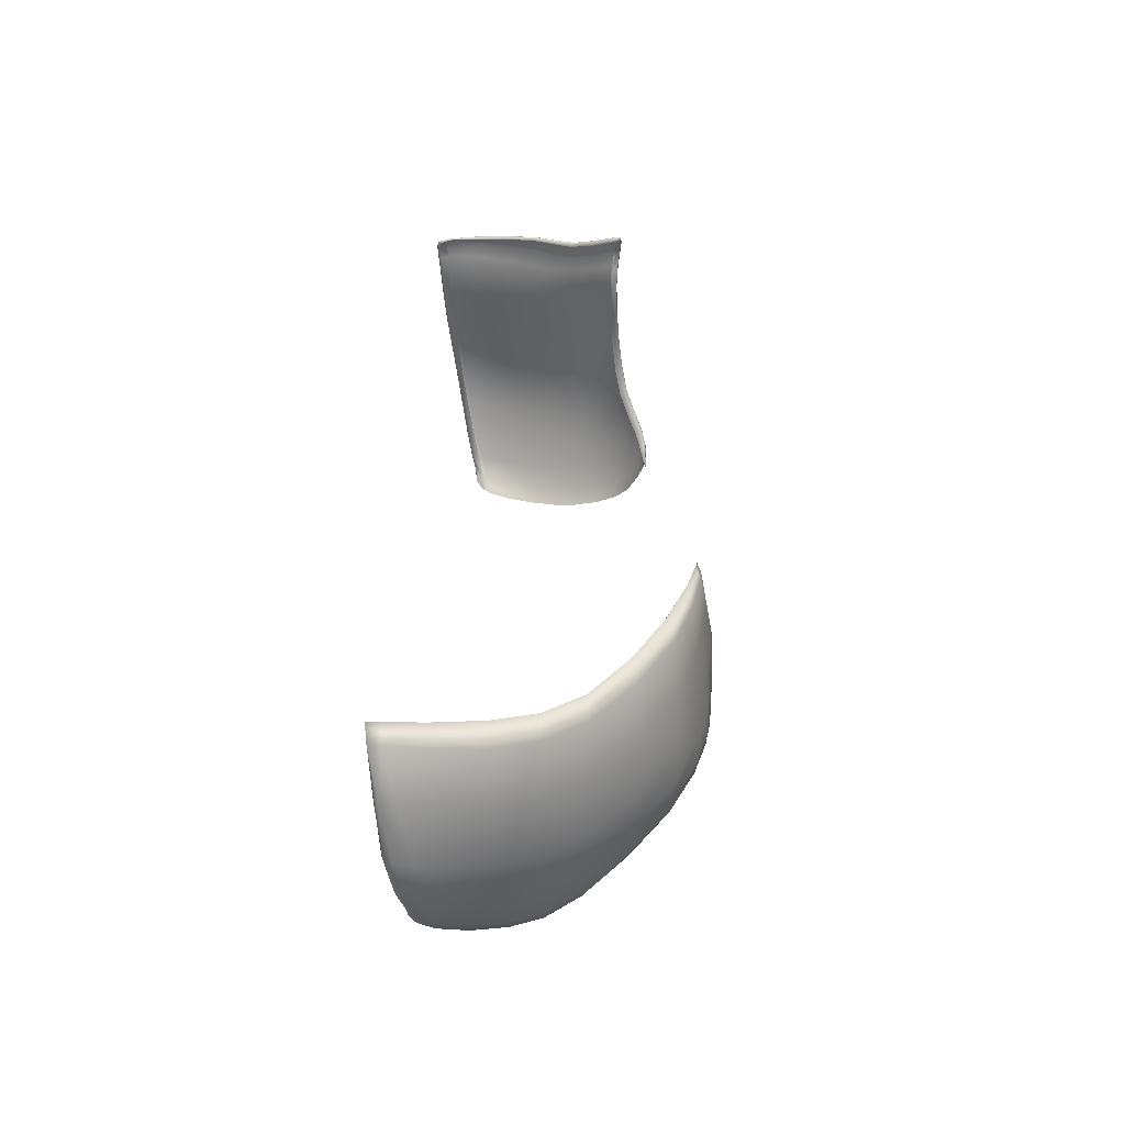
<metadata>
{"format":"obj","ext":"obj","renderer":"f3d","projection":"perspective","resolution":1024,"background":"white","views":[{"elev":-42.2,"azim":4.0,"up":"+Z"}]}
</metadata>
<code>
o Frontalis_Muscle_Right.003
v 0.01431 19.73 1.315
v 0.03243 19.74 1.307
v 0.0335 19.82 1.292
v 0.01371 19.82 1.303
v 0.009905 19.82 1.309
v 0.009278 19.73 1.321
v 0.009853 19.66 1.333
v 0.01596 19.66 1.329
v 0.03219 19.67 1.324
v 0.02662 19.57 1.355
v 0.02455 19.57 1.362
v 0.04462 19.57 1.362
v 0.04605 19.56 1.355
v 0.04419 19.56 1.353
v 0.02544 19.57 1.352
v 0.01777 19.58 1.355
v 0.01631 19.57 1.357
v 0.01685 19.57 1.363
v 0.007547 19.73 1.326
v 0.008688 19.82 1.314
v 0.01019 19.82 1.317
v 0.009225 19.74 1.33
v 0.008962 19.66 1.343
v 0.007415 19.66 1.338
v 0.5104 19.67 1.124
v 0.5133 19.67 1.129
v 0.5136 19.76 1.121
v 0.5103 19.76 1.115
v 0.5032 19.77 1.112
v 0.5031 19.67 1.12
v 0.5066 19.58 1.128
v 0.514 19.58 1.132
v 0.5167 19.58 1.136
v 0.01441 19.74 1.332
v 0.01456 19.83 1.32
v 0.03705 19.84 1.317
v 0.03462 19.75 1.329
v 0.03288 19.67 1.343
v 0.01481 19.67 1.345
v 0.557 20.03 0.949
v 0.5463 20 0.9793
v 0.5571 20 0.9804
v 0.5663 20.02 0.955
v 0.5696 20.03 0.9386
v 0.5632 20.05 0.926
v 0.5295 19.43 1.158
v 0.507 19.44 1.17
v 0.5106 19.45 1.183
v 0.5331 19.44 1.169
v 0.536 19.44 1.168
v 0.5351 19.44 1.16
v 0.5288 19.45 1.16
v 0.5234 19.44 1.156
v 0.5005 19.45 1.165
v 0.3492 19.51 1.264
v 0.2927 19.52 1.292
v 0.2986 19.53 1.301
v 0.3538 19.52 1.275
v 0.4024 19.51 1.247
v 0.399 19.5 1.235
v 0.3919 19.51 1.229
v 0.3415 19.52 1.259
v 0.2843 19.53 1.288
v 0.2139 19.54 1.324
v 0.1357 19.56 1.348
v 0.1408 19.56 1.355
v 0.2202 19.54 1.331
v 0.2049 19.54 1.32
v 0.1275 19.56 1.345
v 0.5091 19.67 1.135
v 0.4929 19.68 1.149
v 0.497 19.78 1.142
v 0.5107 19.77 1.128
v 0.5115 19.58 1.142
v 0.4923 19.6 1.156
v 0.351 19.76 1.231
v 0.2829 19.76 1.257
v 0.3018 19.85 1.242
v 0.3669 19.85 1.216
v 0.4241 19.84 1.19
v 0.4117 19.74 1.204
v 0.3999 19.65 1.218
v 0.3378 19.67 1.248
v 0.269 19.68 1.275
v 0.2126 19.76 1.282
v 0.1442 19.76 1.303
v 0.1645 19.85 1.288
v 0.2342 19.85 1.266
v 0.1953 19.68 1.301
v 0.1263 19.68 1.323
v 0.045 20.21 1.158
v 0.03597 20.16 1.196
v 0.05561 20.16 1.187
v 0.06689 20.22 1.144
v 0.07618 20.27 1.106
v 0.05278 20.25 1.127
v 0.04908 20.24 1.141
v 0.04238 20.21 1.167
v 0.03495 20.16 1.201
v 0.0418 20.21 1.17
v 0.0348 20.17 1.203
v 0.0482 20.24 1.146
v 0.05179 20.26 1.144
v 0.04423 20.23 1.169
v 0.03586 20.17 1.203
v 0.5722 20.02 0.9568
v 0.5633 19.99 0.9836
v 0.5651 20 0.9889
v 0.5738 20.03 0.9579
v 0.5736 20.06 0.9351
v 0.5738 20.04 0.9389
v 0.1329 20.25 1.145
v 0.1205 20.19 1.194
v 0.06062 20.19 1.202
v 0.07538 20.25 1.159
v 0.08849 20.29 1.121
v 0.1438 20.3 1.101
v 0.2124 20.29 1.076
v 0.2048 20.25 1.125
v 0.1961 20.18 1.179
v 0.4943 19.68 1.117
v 0.4944 19.77 1.109
v 0.4978 19.59 1.125
v 0.5701 20.05 0.9621
v 0.5631 20.01 0.9964
v 0.5485 20.03 1.011
v 0.5545 20.07 0.973
v 0.5508 20.11 0.9419
v 0.5671 20.08 0.9356
v 0.4073 20.2 1.045
v 0.3985 20.14 1.099
v 0.3316 20.16 1.127
v 0.3392 20.22 1.071
v 0.3458 20.27 1.021
v 0.4145 20.24 0.9968
v 0.4759 20.2 0.9749
v 0.4699 20.16 1.02
v 0.4606 20.11 1.069
v 0.2727 20.24 1.099
v 0.2653 20.17 1.155
v 0.2791 20.29 1.049
v 0.4576 19.47 1.2
v 0.4508 19.48 1.193
v 0.4608 19.48 1.213
v 0.4754 19.89 1.141
v 0.5037 19.87 1.118
v 0.4678 19.81 1.164
v 0.4323 19.92 1.169
v 0.4398 19.99 1.142
v 0.4849 19.96 1.111
v 0.515 19.93 1.085
v 0.52 20.11 0.9939
v 0.5124 20.06 1.038
v 0.5209 20.15 0.9559
v 0.03537 19.91 1.278
v 0.0392 19.99 1.259
v 0.08107 19.56 1.356
v 0.08282 19.56 1.363
v 0.07608 19.56 1.353
v 0.08134 19.76 1.319
v 0.09293 19.85 1.306
v 0.07108 19.68 1.336
v 0.05062 20.24 1.166
v 0.03843 20.18 1.204
v 0.06152 20.28 1.135
v 0.05697 20.28 1.091
v 0.07913 20.3 1.064
v 0.05468 20.28 1.111
v 0.05409 20.28 1.118
v 0.05698 20.29 1.112
v 0.5687 20.07 0.9198
v 0.5595 20.09 0.9146
v 0.5735 20.06 0.918
v 0.06652 20.29 1.114
v 0.0651 20.3 1.093
v 0.09158 20.31 1.069
v 0.09355 20.3 1.092
v 0.05684 20.28 1.13
v 0.284 20.3 1.019
v 0.2876 20.31 1.003
v 0.3531 20.29 0.9783
v 0.3501 20.28 0.9933
v 0.2178 20.31 1.045
v 0.2209 20.32 1.027
v 0.4182 20.25 0.9695
v 0.4205 20.25 0.9554
v 0.4772 20.22 0.9362
v 0.4768 20.21 0.9494
v 0.5143 20.17 0.9345
v 0.5108 20.18 0.9224
v 0.5308 20.14 0.9144
v 0.5378 20.13 0.9252
v 0.5727 20.07 0.8994
v 0.5544 20.1 0.9222
v 0.5469 20.11 0.9123
v 0.565 20.08 0.9244
v 0.1491 20.31 1.069
v 0.1495 20.32 1.048
v 0.05697 20.27 1.109
v 0.05403 20.26 1.128
v 0.07964 20.29 1.082
v 0.05333 20.26 1.135
v 0.5706 20.05 0.931
v 0.5716 20.05 0.9308
v 0.5687 20.06 0.9127
v 0.01636 19.91 1.288
v 0.02143 20 1.267
v 0.02097 20 1.272
v 0.0144 19.91 1.294
v 0.01383 19.91 1.299
v 0.0209 20 1.277
v 0.02148 20.01 1.282
v 0.01485 19.92 1.304
v 0.5142 19.84 1.09
v 0.5179 19.84 1.095
v 0.5283 19.91 1.061
v 0.5246 19.91 1.055
v 0.5176 19.91 1.053
v 0.5071 19.85 1.087
v 0.01769 19.93 1.307
v 0.02297 20.02 1.286
v 0.0441 20.02 1.286
v 0.0399 19.93 1.306
v 0.5275 19.97 1.015
v 0.5087 19.92 1.051
v 0.5376 19.96 1.015
v 0.5161 19.85 1.104
v 0.5272 19.92 1.069
v 0.3758 19.93 1.199
v 0.3114 19.94 1.228
v 0.3171 20.02 1.209
v 0.3821 20.01 1.176
v 0.2446 19.94 1.255
v 0.1742 19.94 1.278
v 0.1796 20.03 1.261
v 0.2502 20.02 1.237
v 0.02804 20.08 1.235
v 0.02782 20.09 1.238
v 0.04616 20.08 1.227
v 0.02787 20.09 1.241
v 0.02838 20.1 1.244
v 0.5442 19.96 1.018
v 0.547 19.96 1.024
v 0.1108 20.11 1.241
v 0.1873 20.11 1.226
v 0.1036 20.03 1.277
v 0.0506 20.11 1.248
v 0.4984 19.85 1.085
v 0.5459 19.97 1.033
v 0.5326 19.98 1.049
v 0.3899 20.07 1.142
v 0.4499 20.05 1.11
v 0.3241 20.09 1.174
v 0.2575 20.1 1.203
v 0.4597 19.71 1.174
v 0.4533 19.62 1.184
v 0.499 20.02 1.076
v 0.09899 19.94 1.296
v 0.02955 20.11 1.248
v 0.01641 19.62 1.346
v 0.01762 19.59 1.359
v 0.03508 19.59 1.357
v 0.03282 19.62 1.344
v 0.008957 19.62 1.349
v 0.009007 19.6 1.361
v 0.5043 19.54 1.149
v 0.5116 19.51 1.169
v 0.5209 19.5 1.173
v 0.5134 19.53 1.152
v 0.5209 19.53 1.156
v 0.5284 19.5 1.176
v 0.5309 19.5 1.181
v 0.5235 19.53 1.161
v 0.5179 19.53 1.166
v 0.5254 19.5 1.187
v 0.5023 19.51 1.2
v 0.4963 19.55 1.18
v 0.4507 19.57 1.207
v 0.452 19.54 1.226
v 0.3927 19.57 1.257
v 0.3935 19.6 1.24
v 0.3369 19.62 1.27
v 0.3429 19.58 1.286
v 0.2868 19.58 1.314
v 0.274 19.62 1.298
v 0.1978 19.63 1.326
v 0.2089 19.59 1.343
v 0.1304 19.59 1.365
v 0.1242 19.62 1.348
v 0.069 19.62 1.357
v 0.07237 19.59 1.372
v 0.03375 19.59 1.371
v 0.03211 19.62 1.359
v 0.01331 19.62 1.361
v 0.01341 19.59 1.372
v 0.005605 19.59 1.371
v 0.00642 19.62 1.36
v 0.005299 19.62 1.355
v 0.00457 19.6 1.366
v 0.02153 19.58 1.357
v 0.0397 19.57 1.357
v 0.01242 19.58 1.358
v 0.5177 19.47 1.165
v 0.5267 19.47 1.169
v 0.5339 19.46 1.172
v 0.5364 19.46 1.177
v 0.5311 19.46 1.183
v 0.508 19.48 1.197
v 0.4572 19.51 1.225
v 0.398 19.54 1.257
v 0.3501 19.55 1.285
v 0.2958 19.55 1.312
v 0.2174 19.56 1.341
v 0.1375 19.57 1.364
v 0.07844 19.57 1.371
v 0.03921 19.57 1.369
v 0.01865 19.58 1.37
v 0.01052 19.58 1.369
v 0.008597 19.58 1.364
f 1 4 3 2
f 1 6 5 4
f 1 8 7 6
f 1 2 9 8
f 10 13 12 11
f 10 15 14 13
f 10 17 16 15
f 10 11 18 17
f 19 22 21 20
f 19 24 23 22
f 19 6 7 24
f 19 20 5 6
f 25 28 27 26
f 25 30 29 28
f 25 32 31 30
f 25 26 33 32
f 34 37 36 35
f 34 39 38 37
f 34 22 23 39
f 34 35 21 22
f 40 43 42 41
f 40 45 44 43
f 46 49 48 47
f 46 51 50 49
f 46 53 52 51
f 46 47 54 53
f 55 58 57 56
f 55 60 59 58
f 55 62 61 60
f 55 56 63 62
f 64 67 66 65
f 64 56 57 67
f 64 68 63 56
f 64 65 69 68
f 70 73 72 71
f 70 26 27 73
f 70 74 33 26
f 70 71 75 74
f 76 79 78 77
f 76 81 80 79
f 76 83 82 81
f 76 77 84 83
f 85 88 87 86
f 85 77 78 88
f 85 89 84 77
f 85 86 90 89
f 91 94 93 92
f 91 96 95 94
f 91 98 97 96
f 91 92 99 98
f 100 98 99 101
f 100 102 97 98
f 100 104 103 102
f 100 101 105 104
f 106 109 108 107
f 106 111 110 109
f 106 43 44 111
f 106 107 42 43
f 112 115 114 113
f 112 117 116 115
f 112 119 118 117
f 112 113 120 119
f 121 30 31 123
f 121 122 29 30
f 124 127 126 125
f 124 129 128 127
f 124 109 110 129
f 124 125 108 109
f 130 133 132 131
f 130 135 134 133
f 130 137 136 135
f 130 131 138 137
f 139 119 120 140
f 139 141 118 119
f 139 133 134 141
f 139 140 132 133
f 142 143 54 47
f 142 60 61 143
f 142 144 59 60
f 142 47 48 144
f 145 147 72 146
f 145 148 80 147
f 145 150 149 148
f 145 146 151 150
f 152 153 126 127
f 152 137 138 153
f 152 154 136 137
f 152 127 128 154
f 157 158 12 13
f 157 65 66 158
f 157 159 69 65
f 157 13 14 159
f 160 161 36 37
f 160 86 87 161
f 160 162 90 86
f 160 37 38 162
f 163 164 114 115
f 163 104 105 164
f 163 165 103 104
f 163 115 116 165
f 174 177 176 175
f 174 165 116 177
f 174 178 103 165
f 174 175 170 178
f 179 182 181 180
f 179 141 134 182
f 179 183 118 141
f 179 180 184 183
f 185 188 187 186
f 185 135 136 188
f 185 182 134 135
f 185 186 181 182
f 189 192 191 190
f 189 154 128 192
f 189 188 136 154
f 189 190 187 188
f 194 196 172 195
f 194 129 110 196
f 194 192 128 129
f 194 195 191 192
f 197 183 184 198
f 197 117 118 183
f 197 177 116 117
f 197 198 176 177
f 199 200 168 166
f 199 96 97 200
f 199 201 95 96
f 199 166 167 201
f 202 178 170 169
f 202 102 103 178
f 202 200 97 102
f 202 169 168 200
f 203 204 173 171
f 203 111 44 204
f 203 196 110 111
f 203 171 172 196
f 205 204 44 45
f 205 193 173 204
f 206 155 3 4
f 206 207 156 155
f 206 209 208 207
f 206 4 5 209
f 210 209 5 20
f 210 211 208 209
f 210 213 212 211
f 210 20 21 213
f 214 215 27 28
f 214 217 216 215
f 214 219 218 217
f 214 28 29 219
f 220 213 21 35
f 220 221 212 213
f 220 223 222 221
f 220 35 36 223
f 224 226 218 225
f 224 41 42 226
f 227 146 72 73
f 227 228 151 146
f 227 215 216 228
f 227 73 27 215
f 229 230 78 79
f 229 232 231 230
f 229 148 149 232
f 229 79 80 148
f 233 234 87 88
f 233 236 235 234
f 233 230 231 236
f 233 88 78 230
f 237 238 99 92
f 237 207 208 238
f 237 239 156 207
f 237 92 93 239
f 240 241 105 101
f 240 211 212 241
f 240 238 208 211
f 240 101 99 238
f 242 226 42 107
f 242 217 218 226
f 242 243 216 217
f 242 107 108 243
f 244 245 120 113
f 244 246 235 245
f 244 247 222 246
f 244 113 114 247
f 248 219 29 122
f 248 225 218 219
f 249 243 108 125
f 249 228 216 243
f 249 250 151 228
f 249 125 126 250
f 251 252 138 131
f 251 232 149 252
f 251 253 231 232
f 251 131 132 253
f 254 253 132 140
f 254 236 231 253
f 254 245 235 236
f 254 140 120 245
f 255 71 72 147
f 255 256 75 71
f 255 81 82 256
f 255 147 80 81
f 257 250 126 153
f 257 150 151 250
f 257 252 149 150
f 257 153 138 252
f 258 223 36 161
f 258 246 222 223
f 258 234 235 246
f 258 161 87 234
f 259 247 114 164
f 259 221 222 247
f 259 241 212 221
f 259 164 105 241
f 260 263 262 261
f 260 8 9 263
f 260 264 7 8
f 260 261 265 264
f 266 269 268 267
f 266 123 31 269
f 270 273 272 271
f 270 32 33 273
f 270 269 31 32
f 270 271 268 269
f 274 277 276 275
f 274 74 75 277
f 274 273 33 74
f 274 275 272 273
f 278 281 280 279
f 278 256 82 281
f 278 277 75 256
f 278 279 276 277
f 282 285 284 283
f 282 83 84 285
f 282 281 82 83
f 282 283 280 281
f 286 289 288 287
f 286 89 90 289
f 286 285 84 89
f 286 287 284 285
f 290 293 292 291
f 290 162 38 293
f 290 289 90 162
f 290 291 288 289
f 294 297 296 295
f 294 39 23 297
f 294 293 38 39
f 294 295 292 293
f 298 264 265 299
f 298 24 7 264
f 298 297 23 24
f 298 299 296 297
f 300 261 262 301
f 300 302 265 261
f 303 304 52 53
f 303 267 268 304
f 305 306 50 51
f 305 271 272 306
f 305 304 268 271
f 305 51 52 304
f 307 308 48 49
f 307 275 276 308
f 307 306 272 275
f 307 49 50 306
f 309 310 59 144
f 309 279 280 310
f 309 308 276 279
f 309 144 48 308
f 311 312 57 58
f 311 283 284 312
f 311 310 280 283
f 311 58 59 310
f 313 314 66 67
f 313 287 288 314
f 313 312 284 287
f 313 67 57 312
f 315 316 12 158
f 315 291 292 316
f 315 314 288 291
f 315 158 66 314
f 317 318 18 11
f 317 295 296 318
f 317 316 292 295
f 317 11 12 316
f 319 302 16 17
f 319 299 265 302
f 319 318 296 299
f 319 17 18 318
o Frontalis_Muscle_Right.004
v -0.0025 19.13 -0.7102
v 0.02816 19.13 -0.711
v 0.03189 19.16 -0.7519
v 0.000164 19.15 -0.7501
v 7.1e-05 19.19 -0.7615
v -0.000629 19.17 -0.7315
v 0.001194 19.2 -0.7331
v 0.002691 19.18 -0.7114
v 0.03603 19.18 -0.7107
v 0.3505 19.16 -0.685
v 0.2465 19.14 -0.7111
v 0.2477 19.18 -0.7058
v 0.3482 19.2 -0.6789
v 0.4394 19.22 -0.6214
v 0.4448 19.18 -0.6272
v 0.4449 19.21 -0.67
v 0.3483 19.2 -0.7273
v 0.2453 19.18 -0.7529
v 0.5375 19.19 -0.528
v 0.5284 19.22 -0.5229
v 0.6032 19.23 -0.4038
v 0.6144 19.21 -0.4074
v 0.6267 19.24 -0.4489
v 0.5442 19.22 -0.5709
v 0.6869 19.3 -0.164
v 0.6837 19.28 -0.1943
v 0.6773 19.31 -0.1949
v 0.6838 19.33 -0.1646
v 0.687 19.35 -0.1717
v 0.6869 19.33 -0.1716
v 0.6946 19.34 -0.1869
v 0.6952 19.31 -0.1868
v 0.6922 19.29 -0.2246
v 0.6613 19.24 -0.2859
v 0.6727 19.26 -0.3227
v 0.6516 19.27 -0.2845
v 0.1251 19.14 -0.7156
v 0.1307 19.18 -0.7126
v 0.1267 19.17 -0.757
v 0.0154 19.49 -0.8705
v 0.003857 19.4 -0.8537
v 0.009958 19.39 -0.8736
v 0.02236 19.48 -0.8906
v 0.03331 19.54 -0.8847
v 0.02673 19.54 -0.8655
v 0.0306 19.57 -0.8445
v 0.02063 19.5 -0.8493
v 0.00968 19.4 -0.8332
v 0.04126 19.5 -0.8968
v 0.02777 19.39 -0.8808
v 0.07036 19.41 -0.8792
v 0.08271 19.53 -0.8923
v 0.0881 19.61 -0.8831
v 0.05 19.57 -0.8896
v 0.1573 19.56 -0.8809
v 0.1508 19.43 -0.8728
v 0.2463 19.45 -0.8575
v 0.245 19.59 -0.8608
v 0.2424 19.68 -0.8454
v 0.1589 19.65 -0.8685
v 0.3258 19.6 -0.8305
v 0.3342 19.47 -0.8292
v 0.4261 19.47 -0.7753
v 0.4133 19.6 -0.7799
v 0.4026 19.69 -0.7657
v 0.3185 19.7 -0.8133
v 0.5215 19.57 -0.6991
v 0.5337 19.45 -0.6832
v 0.6272 19.44 -0.5676
v 0.6182 19.53 -0.5986
v 0.6082 19.59 -0.6106
v 0.5099 19.64 -0.696
v 0.6716 19.52 -0.4887
v 0.6765 19.44 -0.4433
v 0.6986 19.45 -0.3379
v 0.6967 19.53 -0.392
v 0.6927 19.58 -0.4304
v 0.665 19.58 -0.5157
v 0.7086 19.52 -0.3312
v 0.7102 19.45 -0.2789
v 0.7135 19.45 -0.2483
v 0.7109 19.51 -0.2944
v 0.7037 19.55 -0.3372
v 0.7036 19.57 -0.3738
v 0.7074 19.5 -0.27
v 0.7108 19.45 -0.228
v 0.7043 19.44 -0.2234
v 0.7004 19.49 -0.2659
v 0.6921 19.53 -0.3076
v 0.699 19.54 -0.3118
v 0.6922 19.5 -0.2904
v 0.696 19.44 -0.24
v 0.6809 19.44 -0.2925
v 0.6763 19.51 -0.3481
v 0.6703 19.56 -0.3905
v 0.6857 19.55 -0.3344
v 0.646 19.51 -0.4436
v 0.6535 19.43 -0.3958
v 0.6025 19.43 -0.5201
v 0.5906 19.52 -0.5524
v 0.5772 19.58 -0.5653
v 0.6367 19.57 -0.4739
v 0.4999 19.56 -0.6504
v 0.5161 19.45 -0.6354
v 0.4176 19.47 -0.7275
v 0.3998 19.6 -0.7291
v 0.3845 19.69 -0.7106
v 0.4842 19.64 -0.6452
v 0.3162 19.6 -0.7804
v 0.3299 19.47 -0.7822
v 0.2438 19.46 -0.8096
v 0.2373 19.59 -0.8107
v 0.2312 19.69 -0.792
v 0.3047 19.7 -0.7585
v 0.1515 19.57 -0.8269
v 0.1497 19.44 -0.8198
v 0.07017 19.42 -0.8217
v 0.07852 19.54 -0.8345
v 0.08147 19.63 -0.8272
v 0.1501 19.66 -0.8139
v 0.03829 19.52 -0.8396
v 0.02764 19.41 -0.8244
v 0.04524 19.6 -0.8346
v 2e-06 19.27 -0.7933
v 0.003565 19.28 -0.7738
v 0.003041 19.26 -0.8124
v 0.01216 19.26 -0.8195
v 0.04969 19.27 -0.8202
v 0.1379 19.28 -0.8204
v 0.2459 19.3 -0.8116
v 0.3423 19.32 -0.7851
v 0.4376 19.33 -0.7291
v 0.5421 19.33 -0.6316
v 0.6305 19.33 -0.51
v 0.6774 19.34 -0.3816
v 0.6972 19.36 -0.2773
v 0.7043 19.37 -0.228
v 0.7035 19.38 -0.2086
v 0.6994 19.39 -0.1941
v 0.6942 19.39 -0.188
v 0.69 19.38 -0.194
v 0.6788 19.37 -0.2345
v 0.6522 19.34 -0.332
v 0.603 19.32 -0.456
v 0.5235 19.32 -0.5758
v 0.4306 19.33 -0.6732
v 0.341 19.32 -0.7298
v 0.247 19.3 -0.7567
v 0.1408 19.29 -0.7645
v 0.05302 19.29 -0.764
v 0.01426 19.28 -0.7656
v 0.02997 19.57 -0.8602
v 0.02879 19.6 -0.8553
v 0.03313 19.61 -0.8397
v 0.03376 19.59 -0.8417
v 0.0359 19.57 -0.8771
v 0.03417 19.6 -0.8698
v 0.04922 19.62 -0.8745
v 0.08546 19.66 -0.8692
v 0.1544 19.69 -0.8536
v 0.2364 19.72 -0.8288
v 0.3116 19.74 -0.7959
v 0.3948 19.74 -0.7499
v 0.5006 19.69 -0.6861
v 0.5978 19.63 -0.6085
v 0.6553 19.62 -0.5209
v 0.6844 19.62 -0.4459
v 0.6963 19.61 -0.4062
v 0.6975 19.6 -0.3862
v 0.6952 19.57 -0.3456
v 0.6942 19.59 -0.3703
v 0.6994 19.58 -0.367
v 0.689 19.56 -0.3406
v 0.6887 19.59 -0.3649
v 0.6833 19.58 -0.361
v 0.683 19.6 -0.3765
v 0.6679 19.59 -0.4088
v 0.6673 19.6 -0.4144
v 0.6329 19.59 -0.4858
v 0.6317 19.6 -0.4883
v 0.5718 19.61 -0.5712
v 0.5704 19.62 -0.5735
v 0.4783 19.67 -0.6442
v 0.4773 19.68 -0.6453
v 0.3791 19.72 -0.7043
v 0.3787 19.73 -0.7041
v 0.3008 19.74 -0.7508
v 0.3007 19.74 -0.7502
v 0.2291 19.73 -0.7853
v 0.229 19.73 -0.7847
v 0.1496 19.7 -0.8092
v 0.1495 19.71 -0.8087
v 0.08241 19.66 -0.8244
v 0.08227 19.67 -0.8238
v 0.04752 19.63 -0.8325
v 0.04721 19.64 -0.8317
v 0.05132 19.6 -0.8815
v 0.08785 19.65 -0.8751
v 0.1571 19.69 -0.8594
v 0.2391 19.72 -0.8349
v 0.314 19.74 -0.8021
v 0.3971 19.73 -0.7558
v 0.5036 19.68 -0.6908
v 0.6016 19.62 -0.6116
v 0.6594 19.61 -0.5227
v 0.6881 19.61 -0.4442
v 0.6993 19.59 -0.3961
f 320 323 322 321
f 320 325 324 323
f 320 327 326 325
f 320 321 328 327
f 329 332 331 330
f 329 334 333 332
f 329 336 335 334
f 329 330 337 336
f 338 339 333 334
f 338 341 340 339
f 338 343 342 341
f 338 334 335 343
f 344 347 346 345
f 344 349 348 347
f 344 351 350 349
f 344 345 352 351
f 353 354 352 345
f 353 341 342 354
f 353 355 340 341
f 353 345 346 355
f 356 357 328 321
f 356 330 331 357
f 356 358 337 330
f 356 321 322 358
f 359 362 361 360
f 359 364 363 362
f 359 366 365 364
f 359 360 367 366
f 368 371 370 369
f 368 373 372 371
f 368 362 363 373
f 368 369 361 362
f 374 377 376 375
f 374 379 378 377
f 374 371 372 379
f 374 375 370 371
f 380 383 382 381
f 380 385 384 383
f 380 377 378 385
f 380 381 376 377
f 386 389 388 387
f 386 391 390 389
f 386 383 384 391
f 386 387 382 383
f 392 395 394 393
f 392 397 396 395
f 392 389 390 397
f 392 393 388 389
f 398 401 400 399
f 398 403 402 401
f 398 395 396 403
f 398 399 394 395
f 404 407 406 405
f 404 409 408 407
f 404 401 402 409
f 404 405 400 401
f 410 413 412 411
f 410 415 414 413
f 410 407 408 415
f 410 411 406 407
f 416 419 418 417
f 416 421 420 419
f 416 413 414 421
f 416 417 412 413
f 422 425 424 423
f 422 427 426 425
f 422 419 420 427
f 422 423 418 419
f 428 431 430 429
f 428 433 432 431
f 428 425 426 433
f 428 429 424 425
f 434 437 436 435
f 434 439 438 437
f 434 431 432 439
f 434 435 430 431
f 440 366 367 441
f 440 442 365 366
f 440 437 438 442
f 440 441 436 437
f 443 444 367 360
f 443 325 326 444
f 443 445 324 325
f 443 360 361 445
f 446 445 361 369
f 446 323 324 445
f 446 447 322 323
f 446 369 370 447
f 448 447 370 375
f 448 358 322 447
f 448 449 337 358
f 448 375 376 449
f 450 449 376 381
f 450 336 337 449
f 450 451 335 336
f 450 381 382 451
f 452 451 382 387
f 452 343 335 451
f 452 453 342 343
f 452 387 388 453
f 454 453 388 393
f 454 354 342 453
f 454 455 352 354
f 454 393 394 455
f 456 455 394 399
f 456 351 352 455
f 456 457 350 351
f 456 399 400 457
f 458 457 400 405
f 458 349 350 457
f 458 459 348 349
f 458 405 406 459
f 460 459 406 411
f 460 347 348 459
f 460 461 346 347
f 460 411 412 461
f 462 461 412 417
f 462 355 346 461
f 462 463 340 355
f 462 417 418 463
f 464 463 418 423
f 464 339 340 463
f 464 465 333 339
f 464 423 424 465
f 466 465 424 429
f 466 332 333 465
f 466 467 331 332
f 466 429 430 467
f 468 467 430 435
f 468 357 331 467
f 468 469 328 357
f 468 435 436 469
f 470 469 436 441
f 470 327 328 469
f 470 444 326 327
f 470 441 367 444
f 471 474 473 472
f 471 364 365 474
f 471 475 363 364
f 471 472 476 475
f 489 491 488 490
f 489 409 402 491
f 489 492 408 409
f 489 490 493 492
f 494 492 493 495
f 494 415 408 492
f 494 496 414 415
f 494 495 497 496
f 498 496 497 499
f 498 421 414 496
f 498 500 420 421
f 498 499 501 500
f 502 500 501 503
f 502 427 420 500
f 502 504 426 427
f 502 503 505 504
f 506 504 505 507
f 506 433 426 504
f 506 508 432 433
f 506 507 509 508
f 510 508 509 511
f 510 439 432 508
f 510 512 438 439
f 510 511 513 512
f 514 512 513 515
f 514 442 438 512
f 514 474 365 442
f 514 515 473 474
f 516 475 476 477
f 516 373 363 475
f 516 517 372 373
f 516 477 478 517
f 518 517 478 479
f 518 379 372 517
f 518 519 378 379
f 518 479 480 519
f 520 519 480 481
f 520 385 378 519
f 520 521 384 385
f 520 481 482 521
f 522 521 482 483
f 522 391 384 521
f 522 523 390 391
f 522 483 484 523
f 524 523 484 485
f 524 397 390 523
f 524 525 396 397
f 524 485 486 525
f 526 525 486 487
f 526 403 396 525
f 526 491 402 403
f 526 487 488 491

</code>
